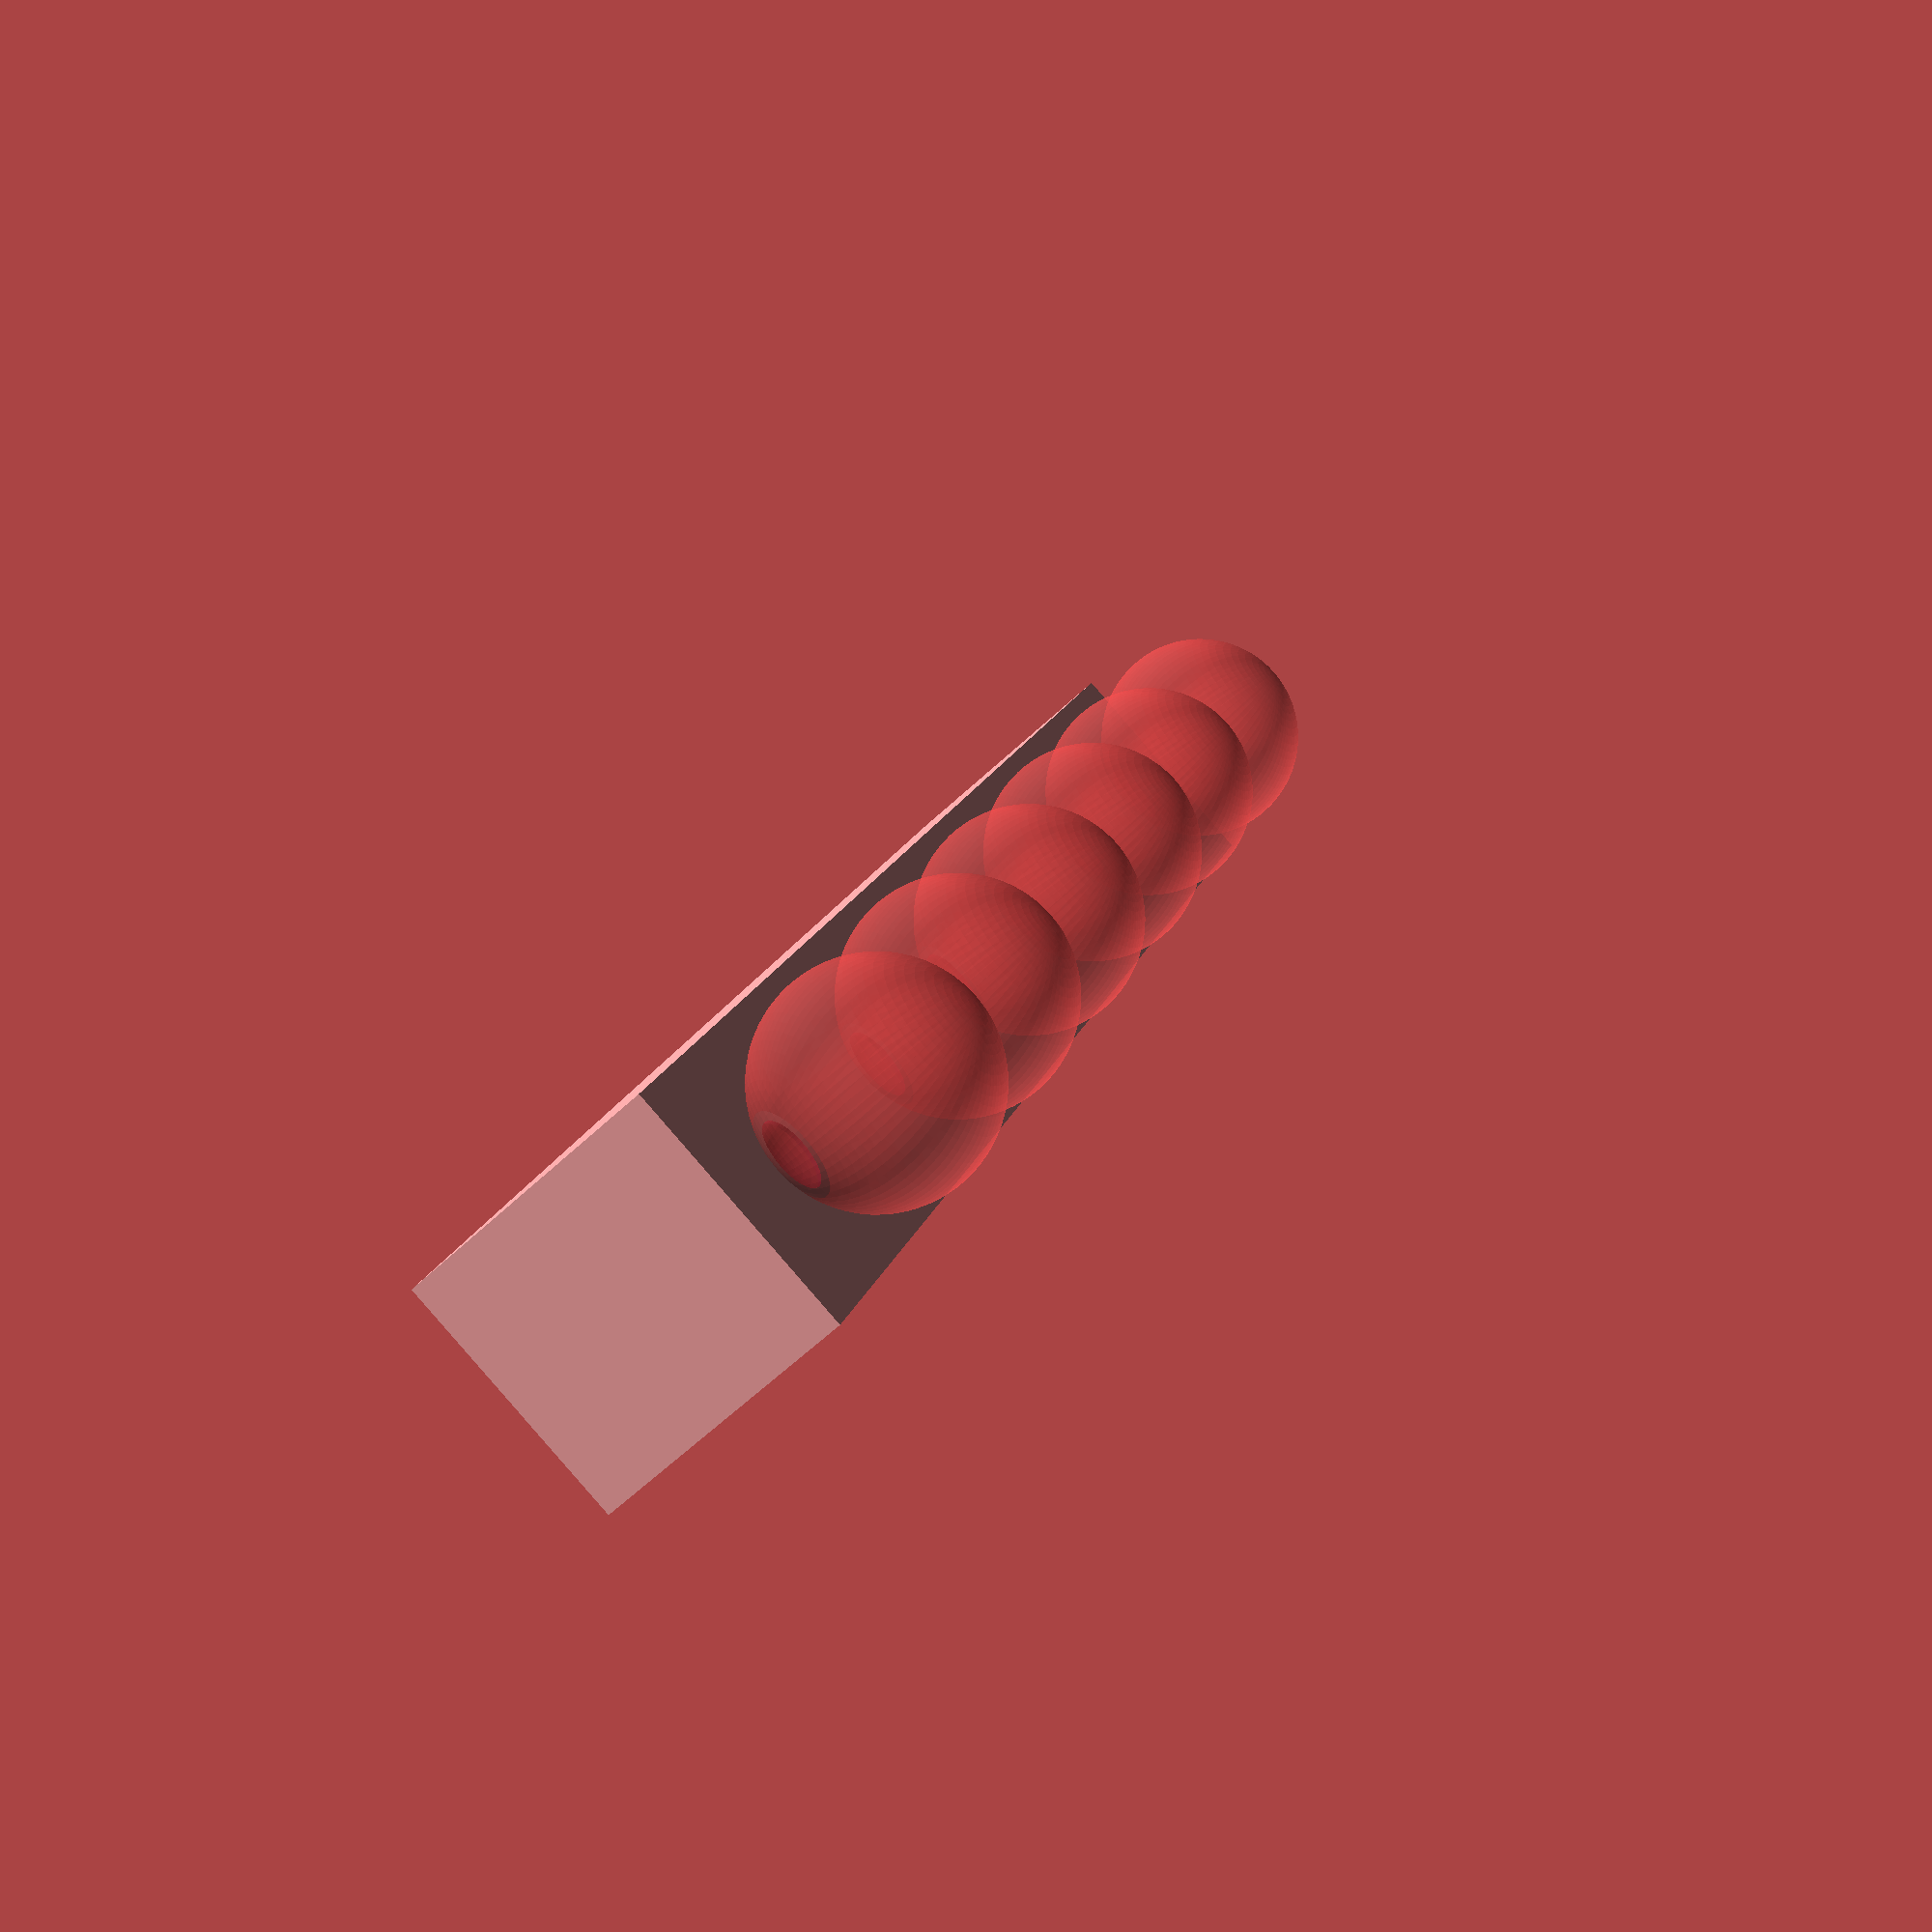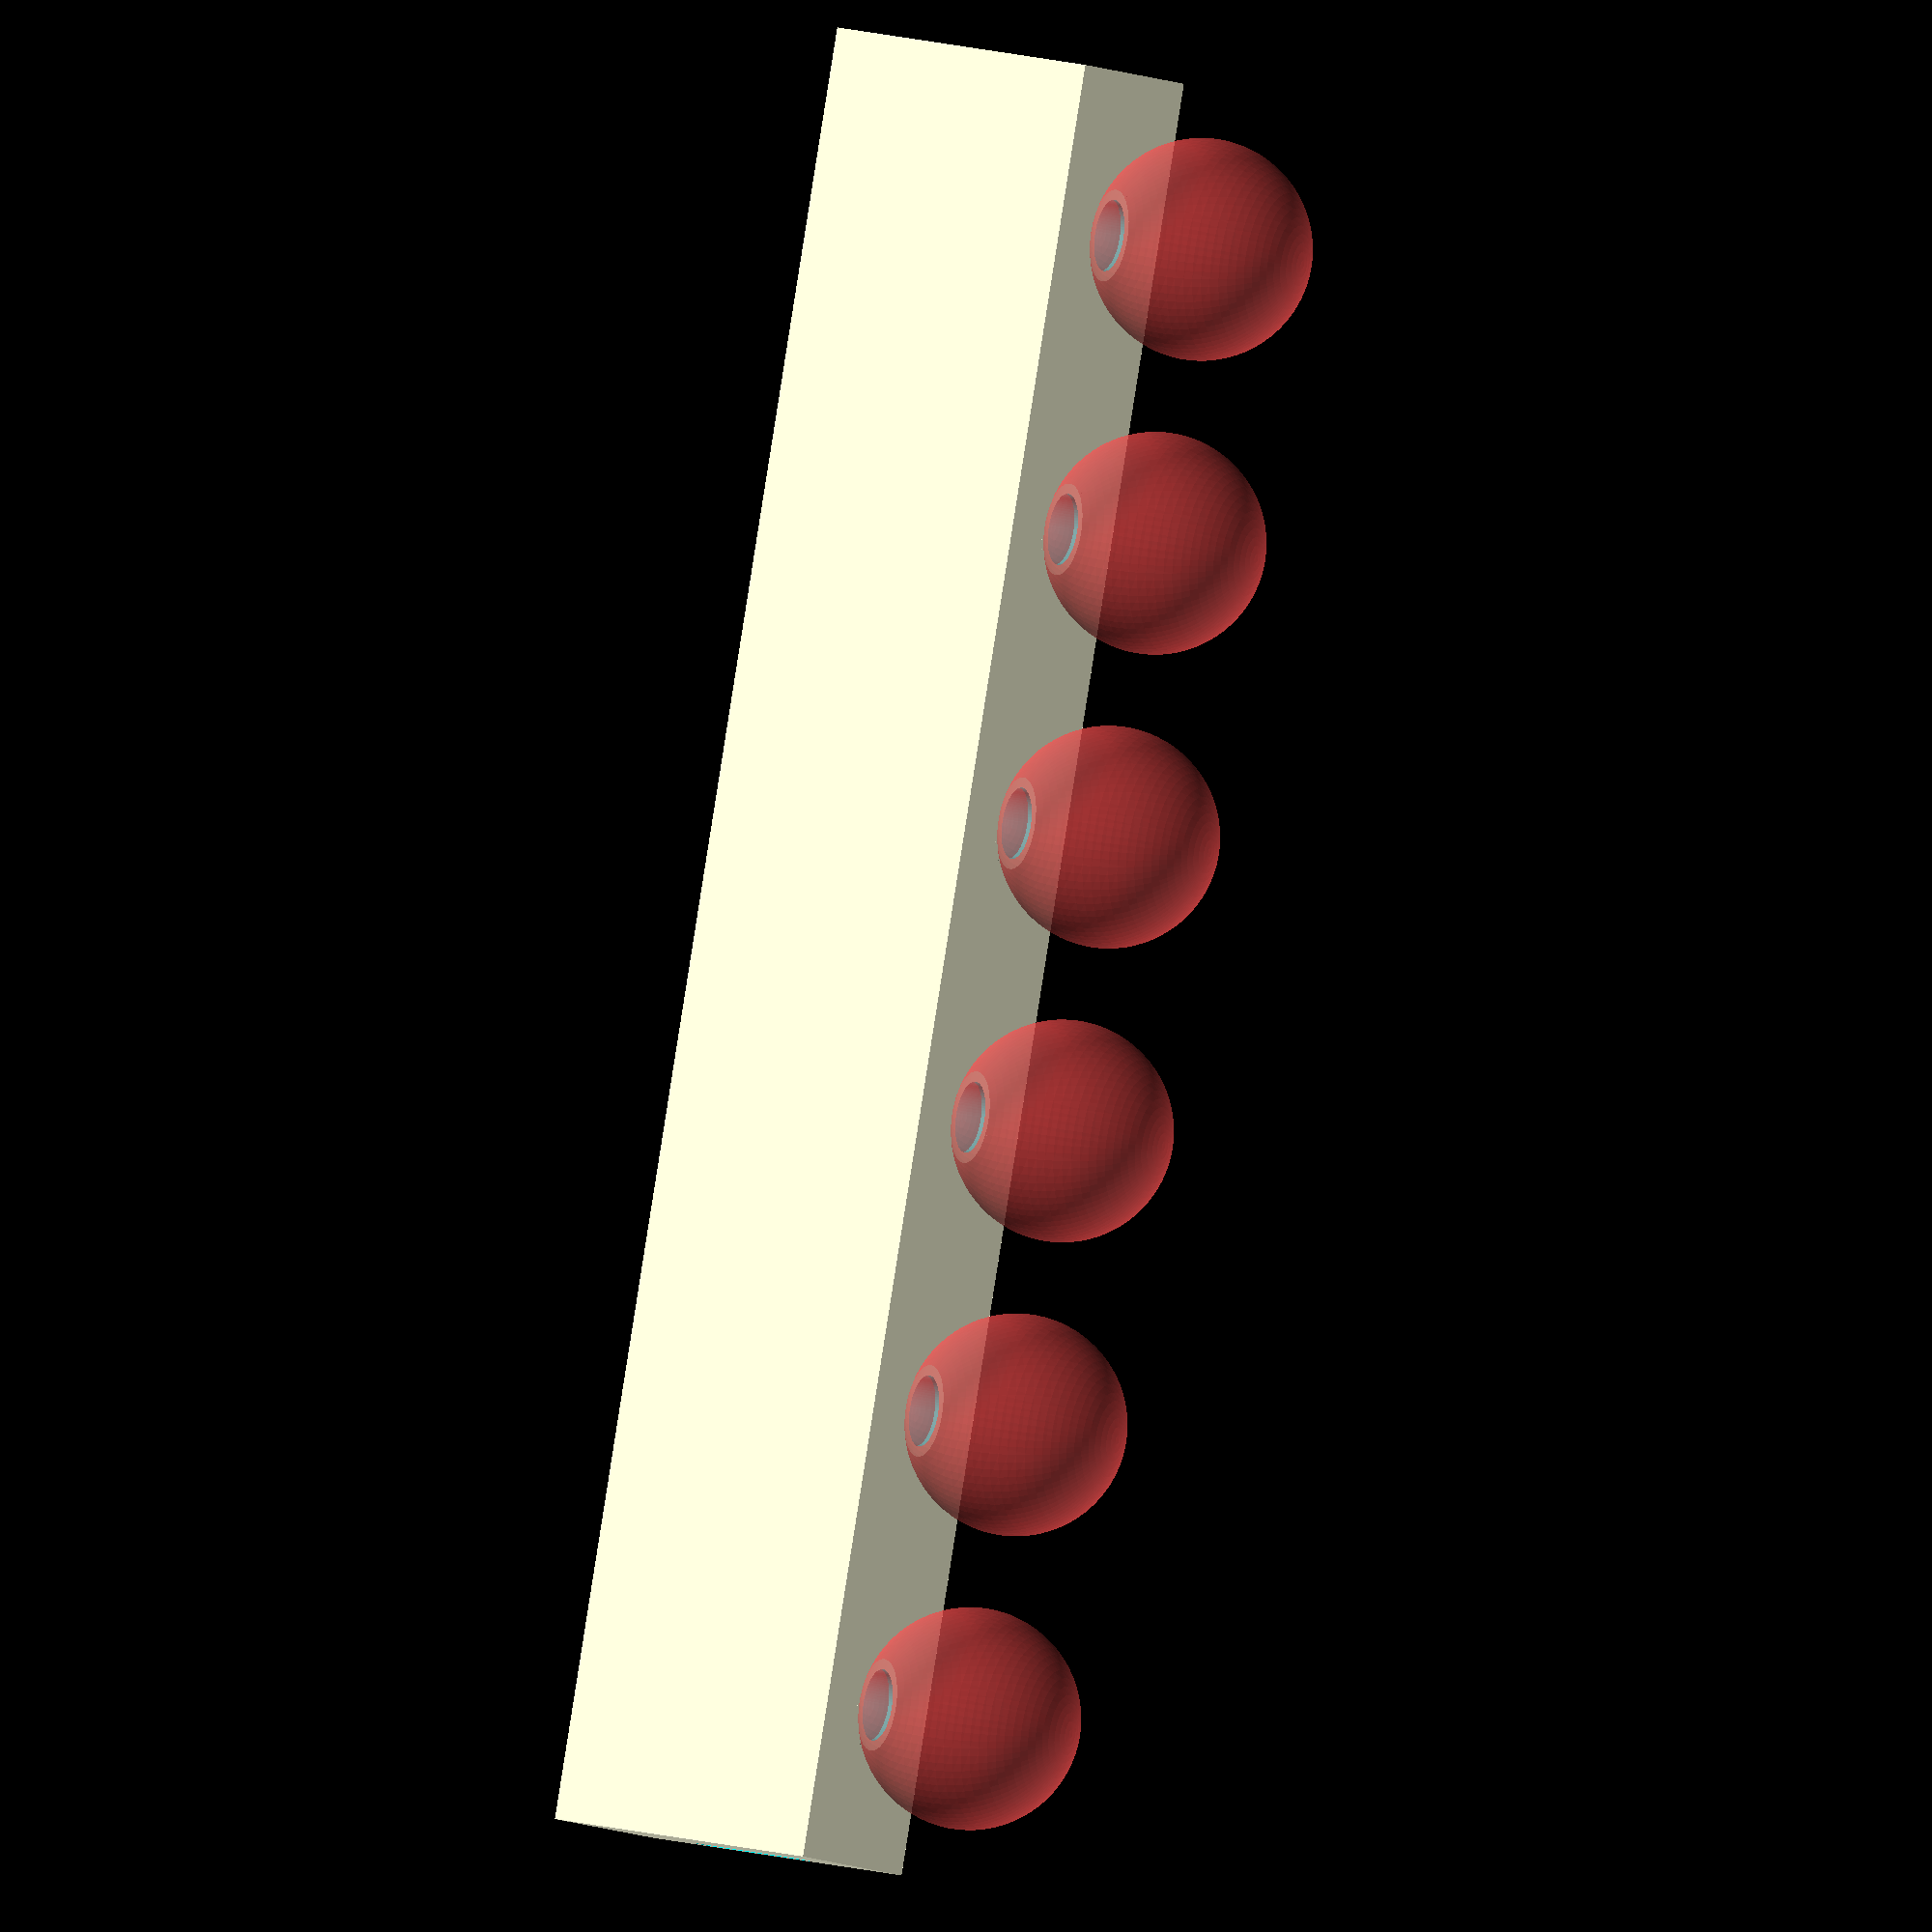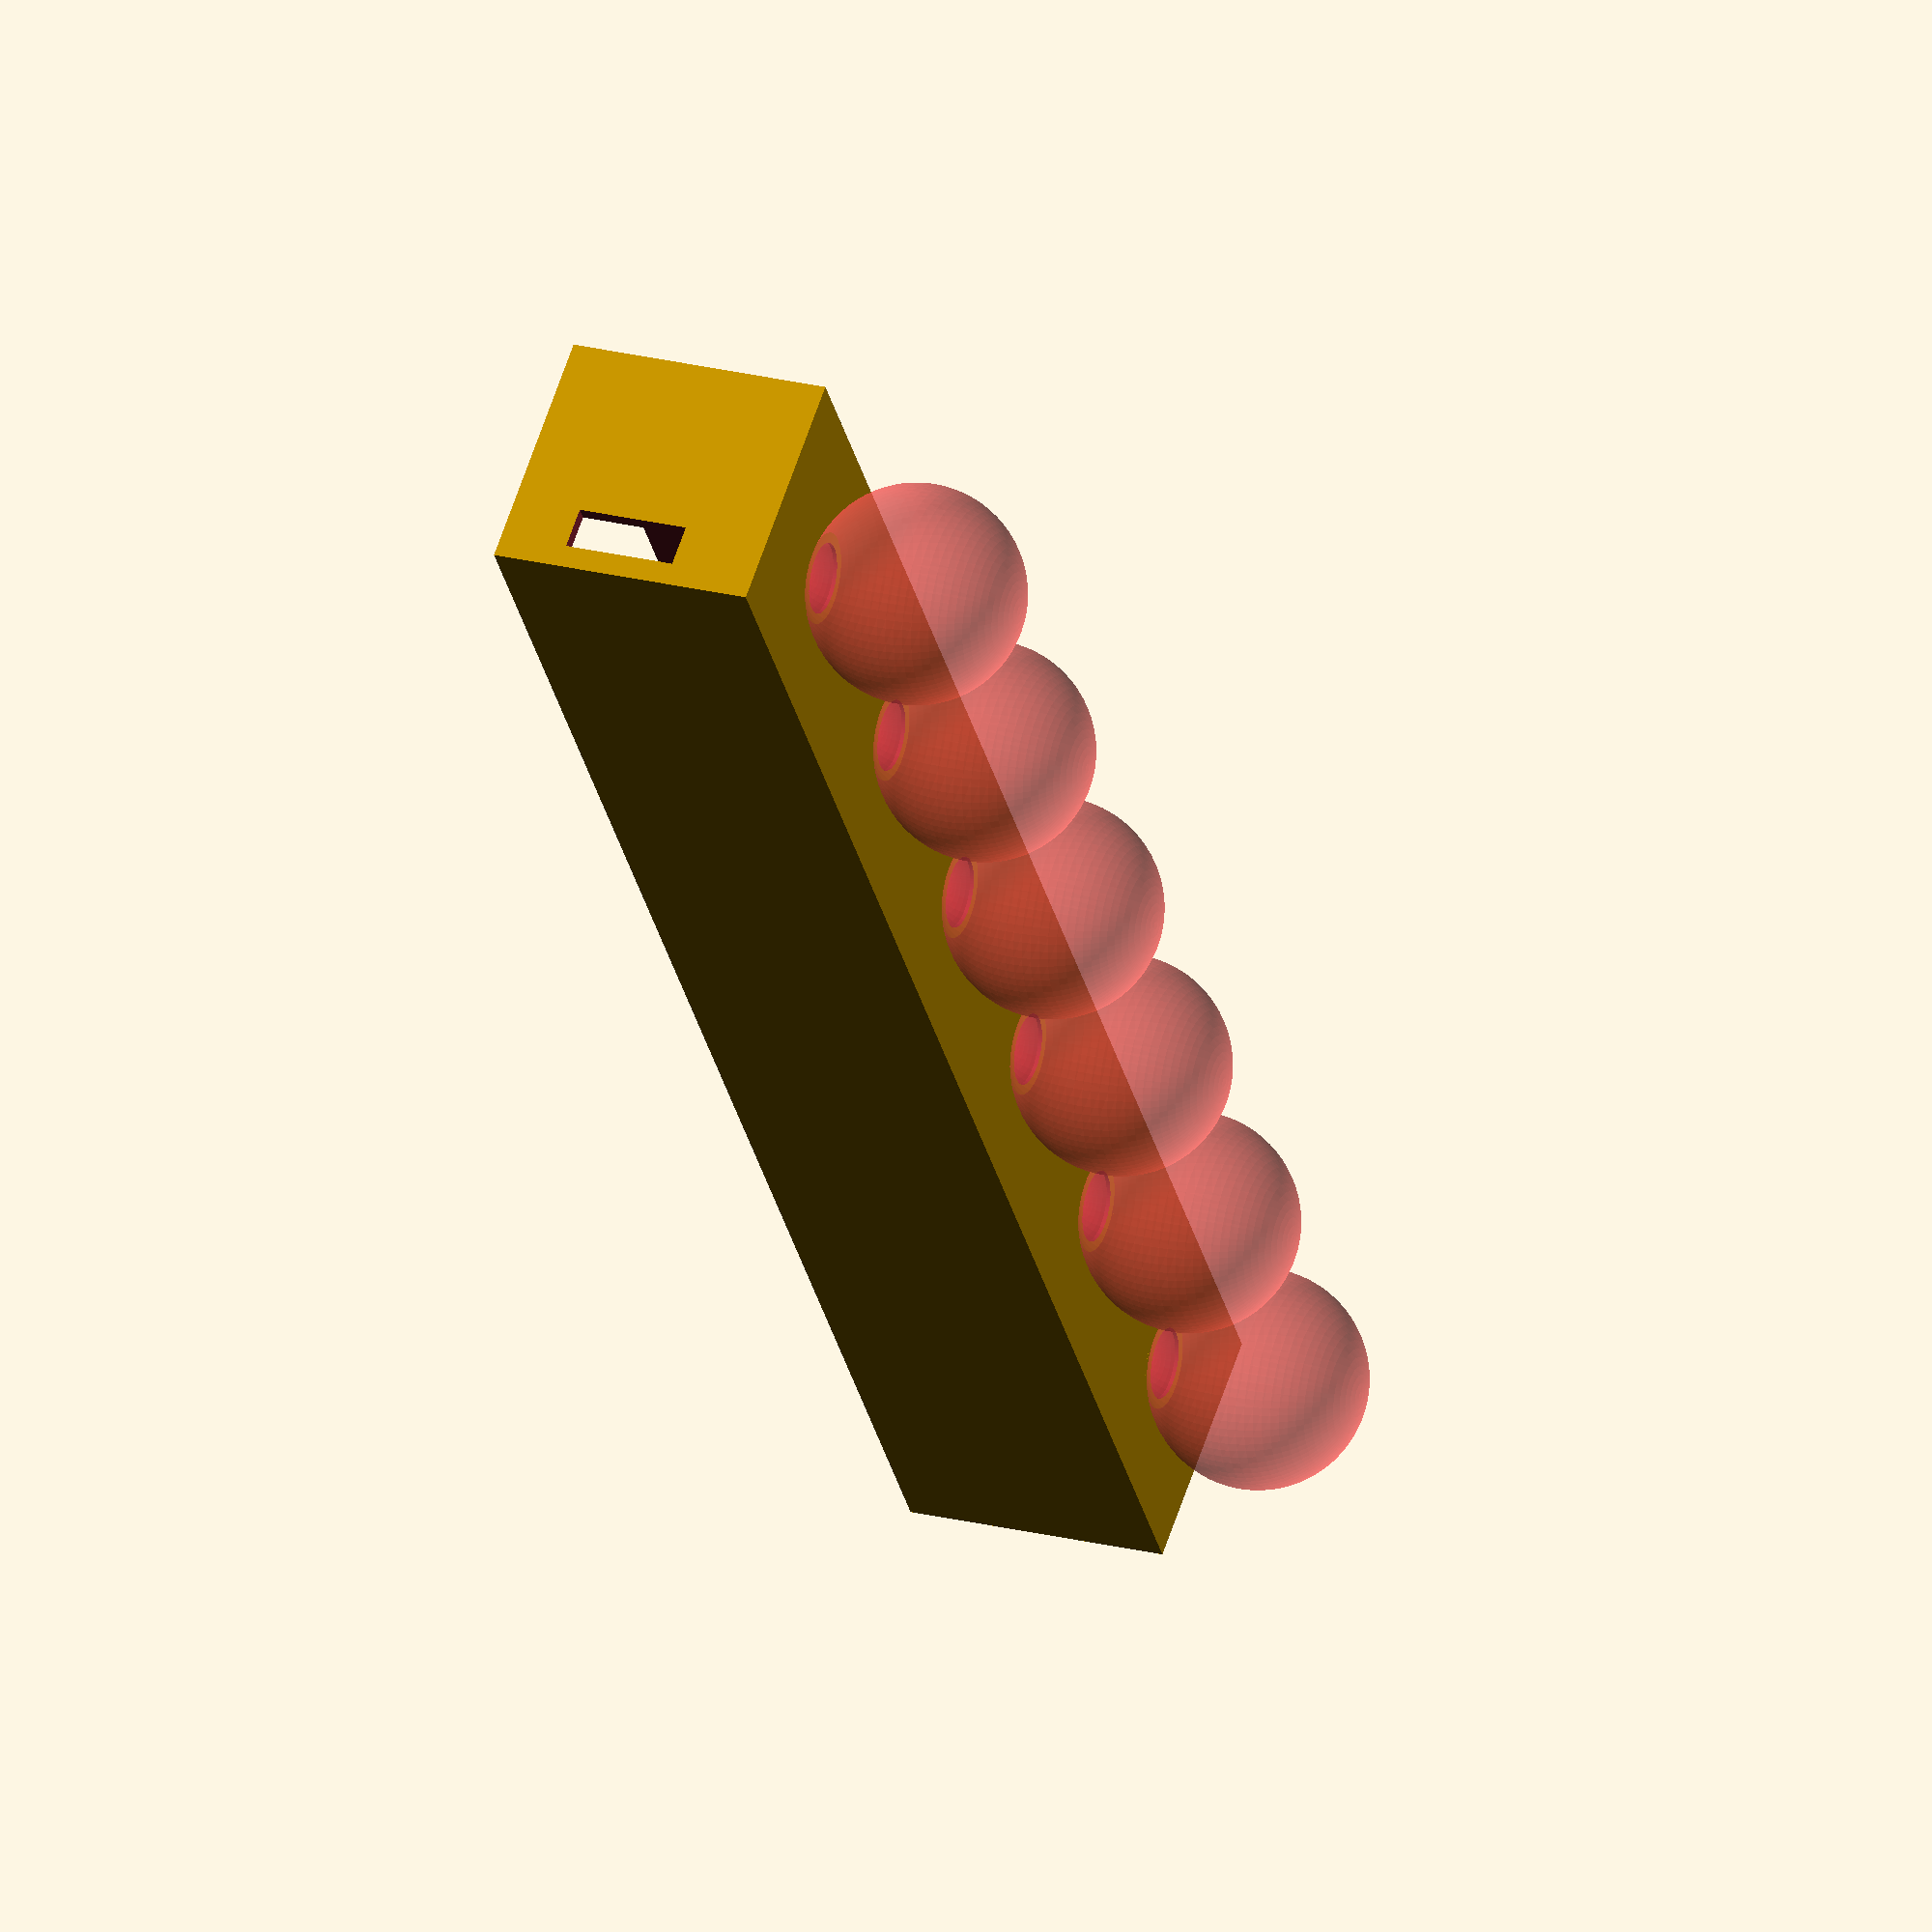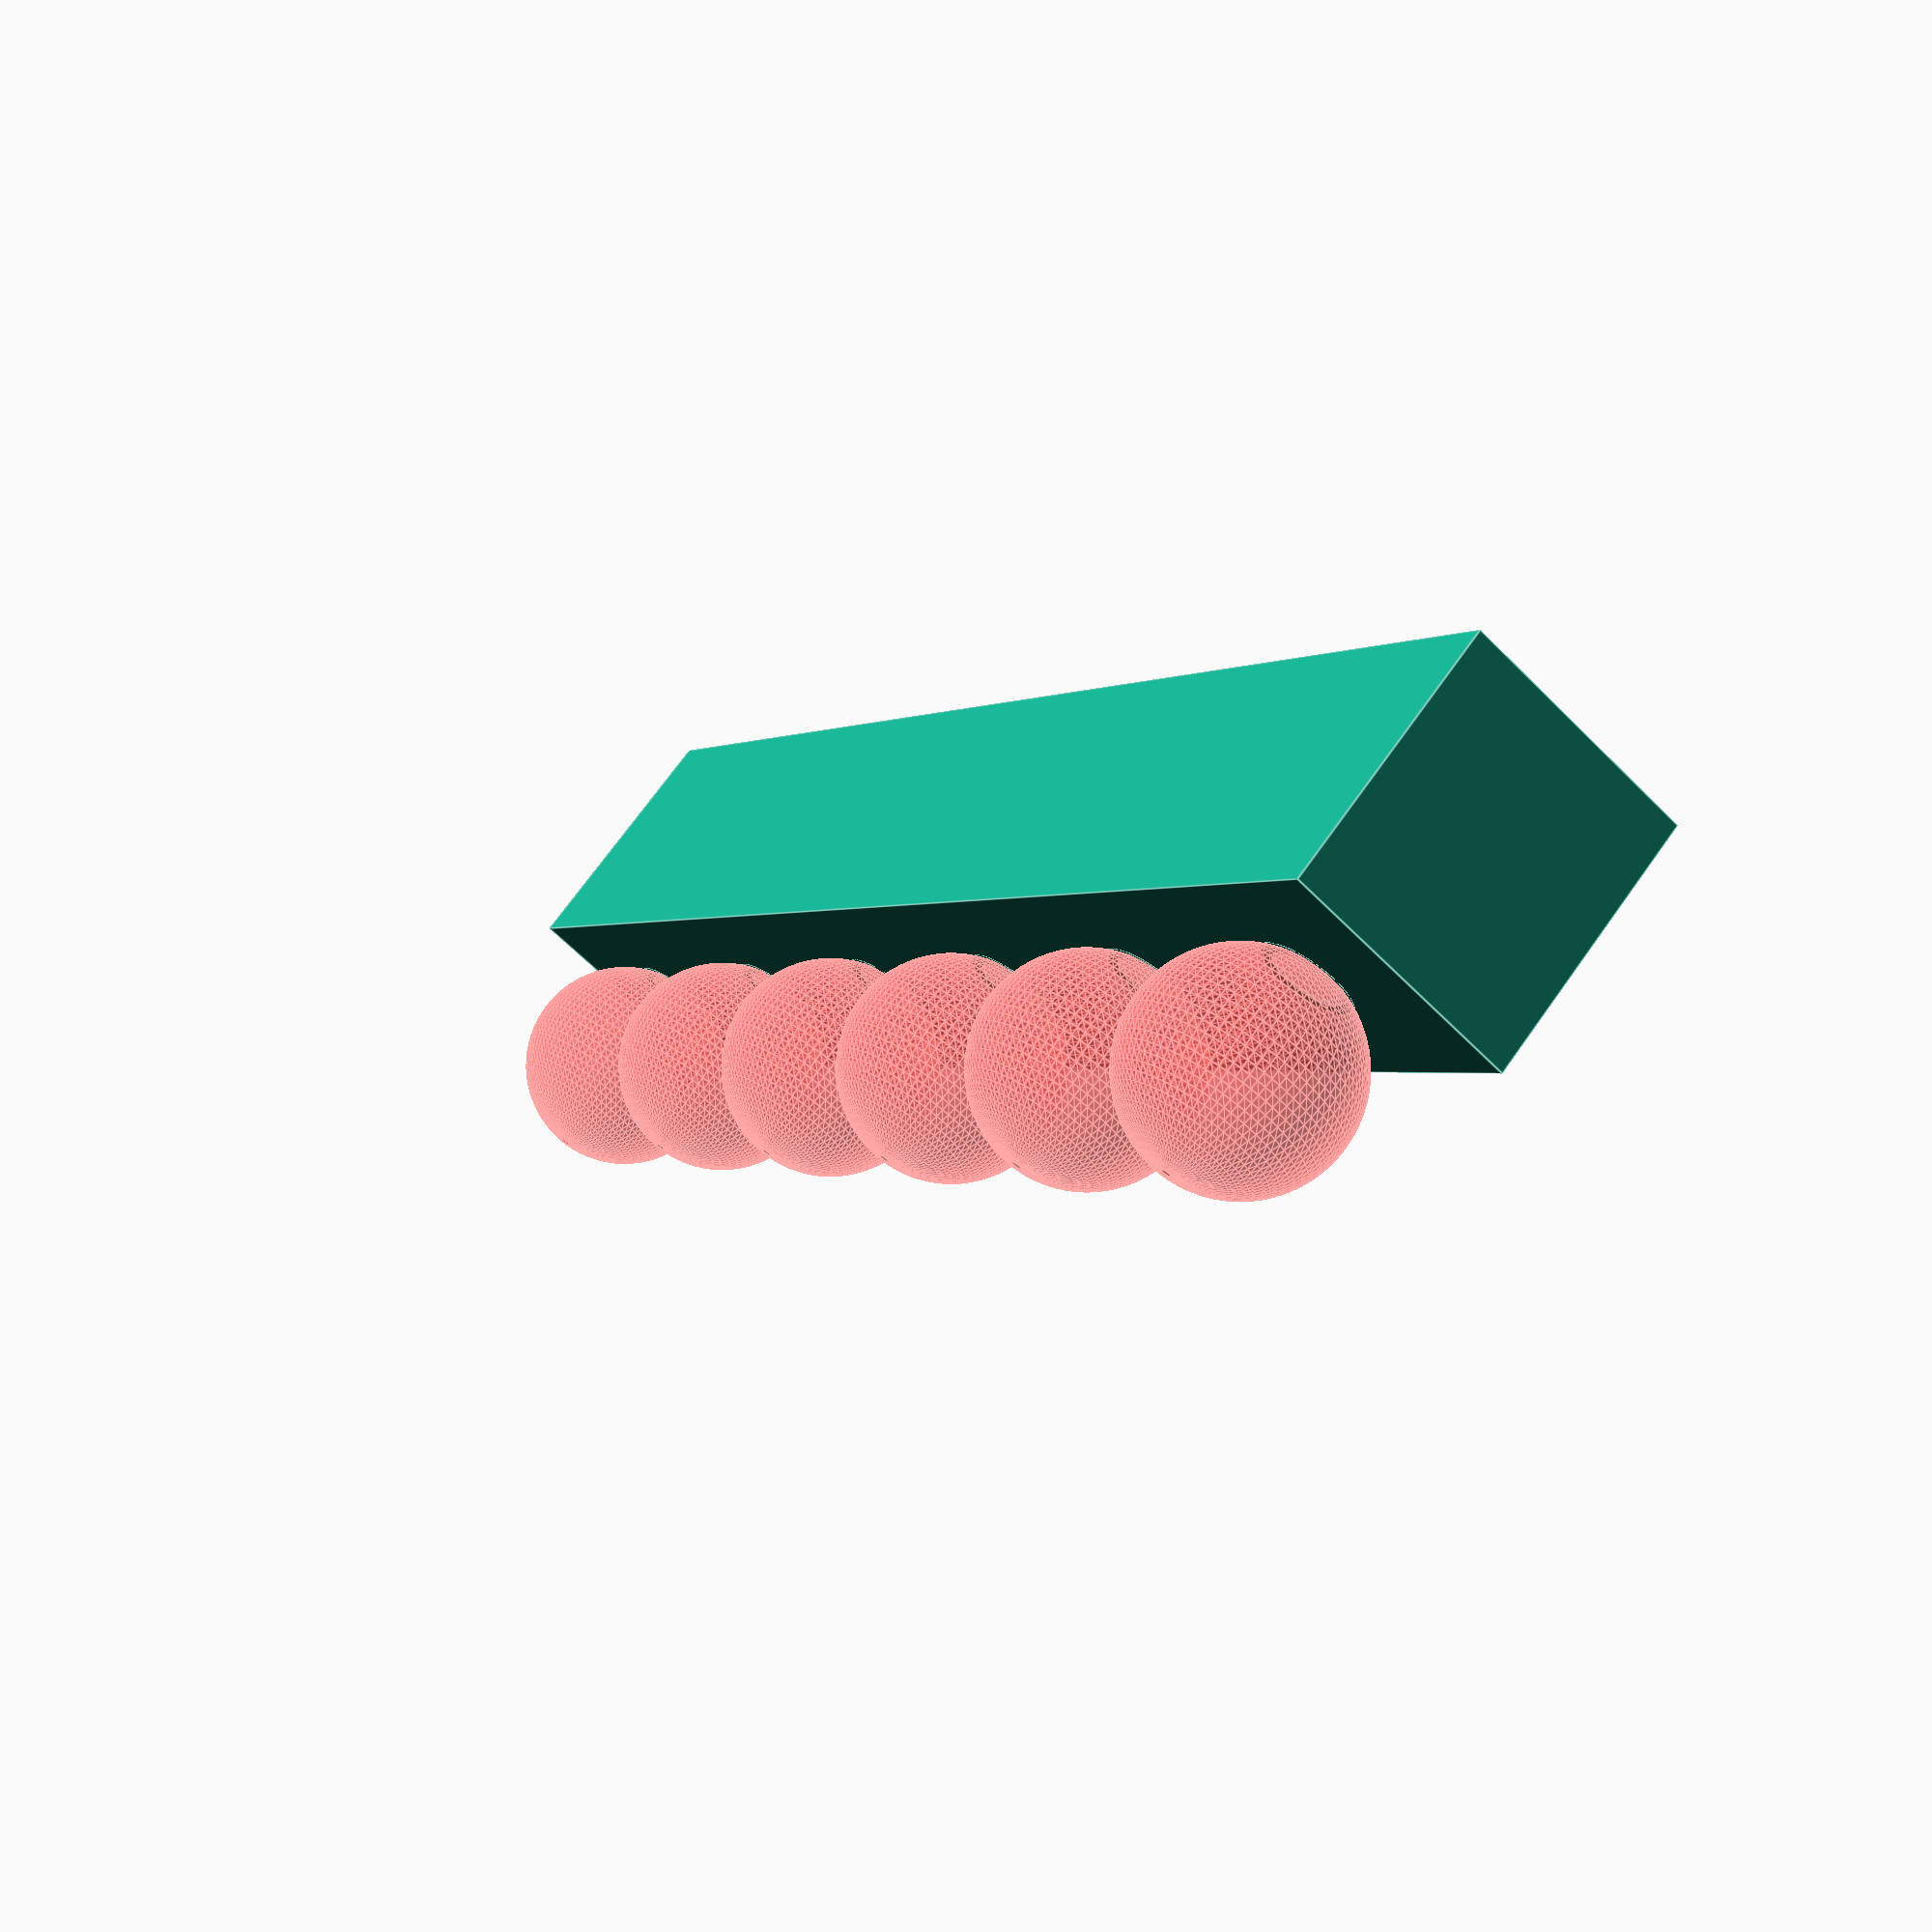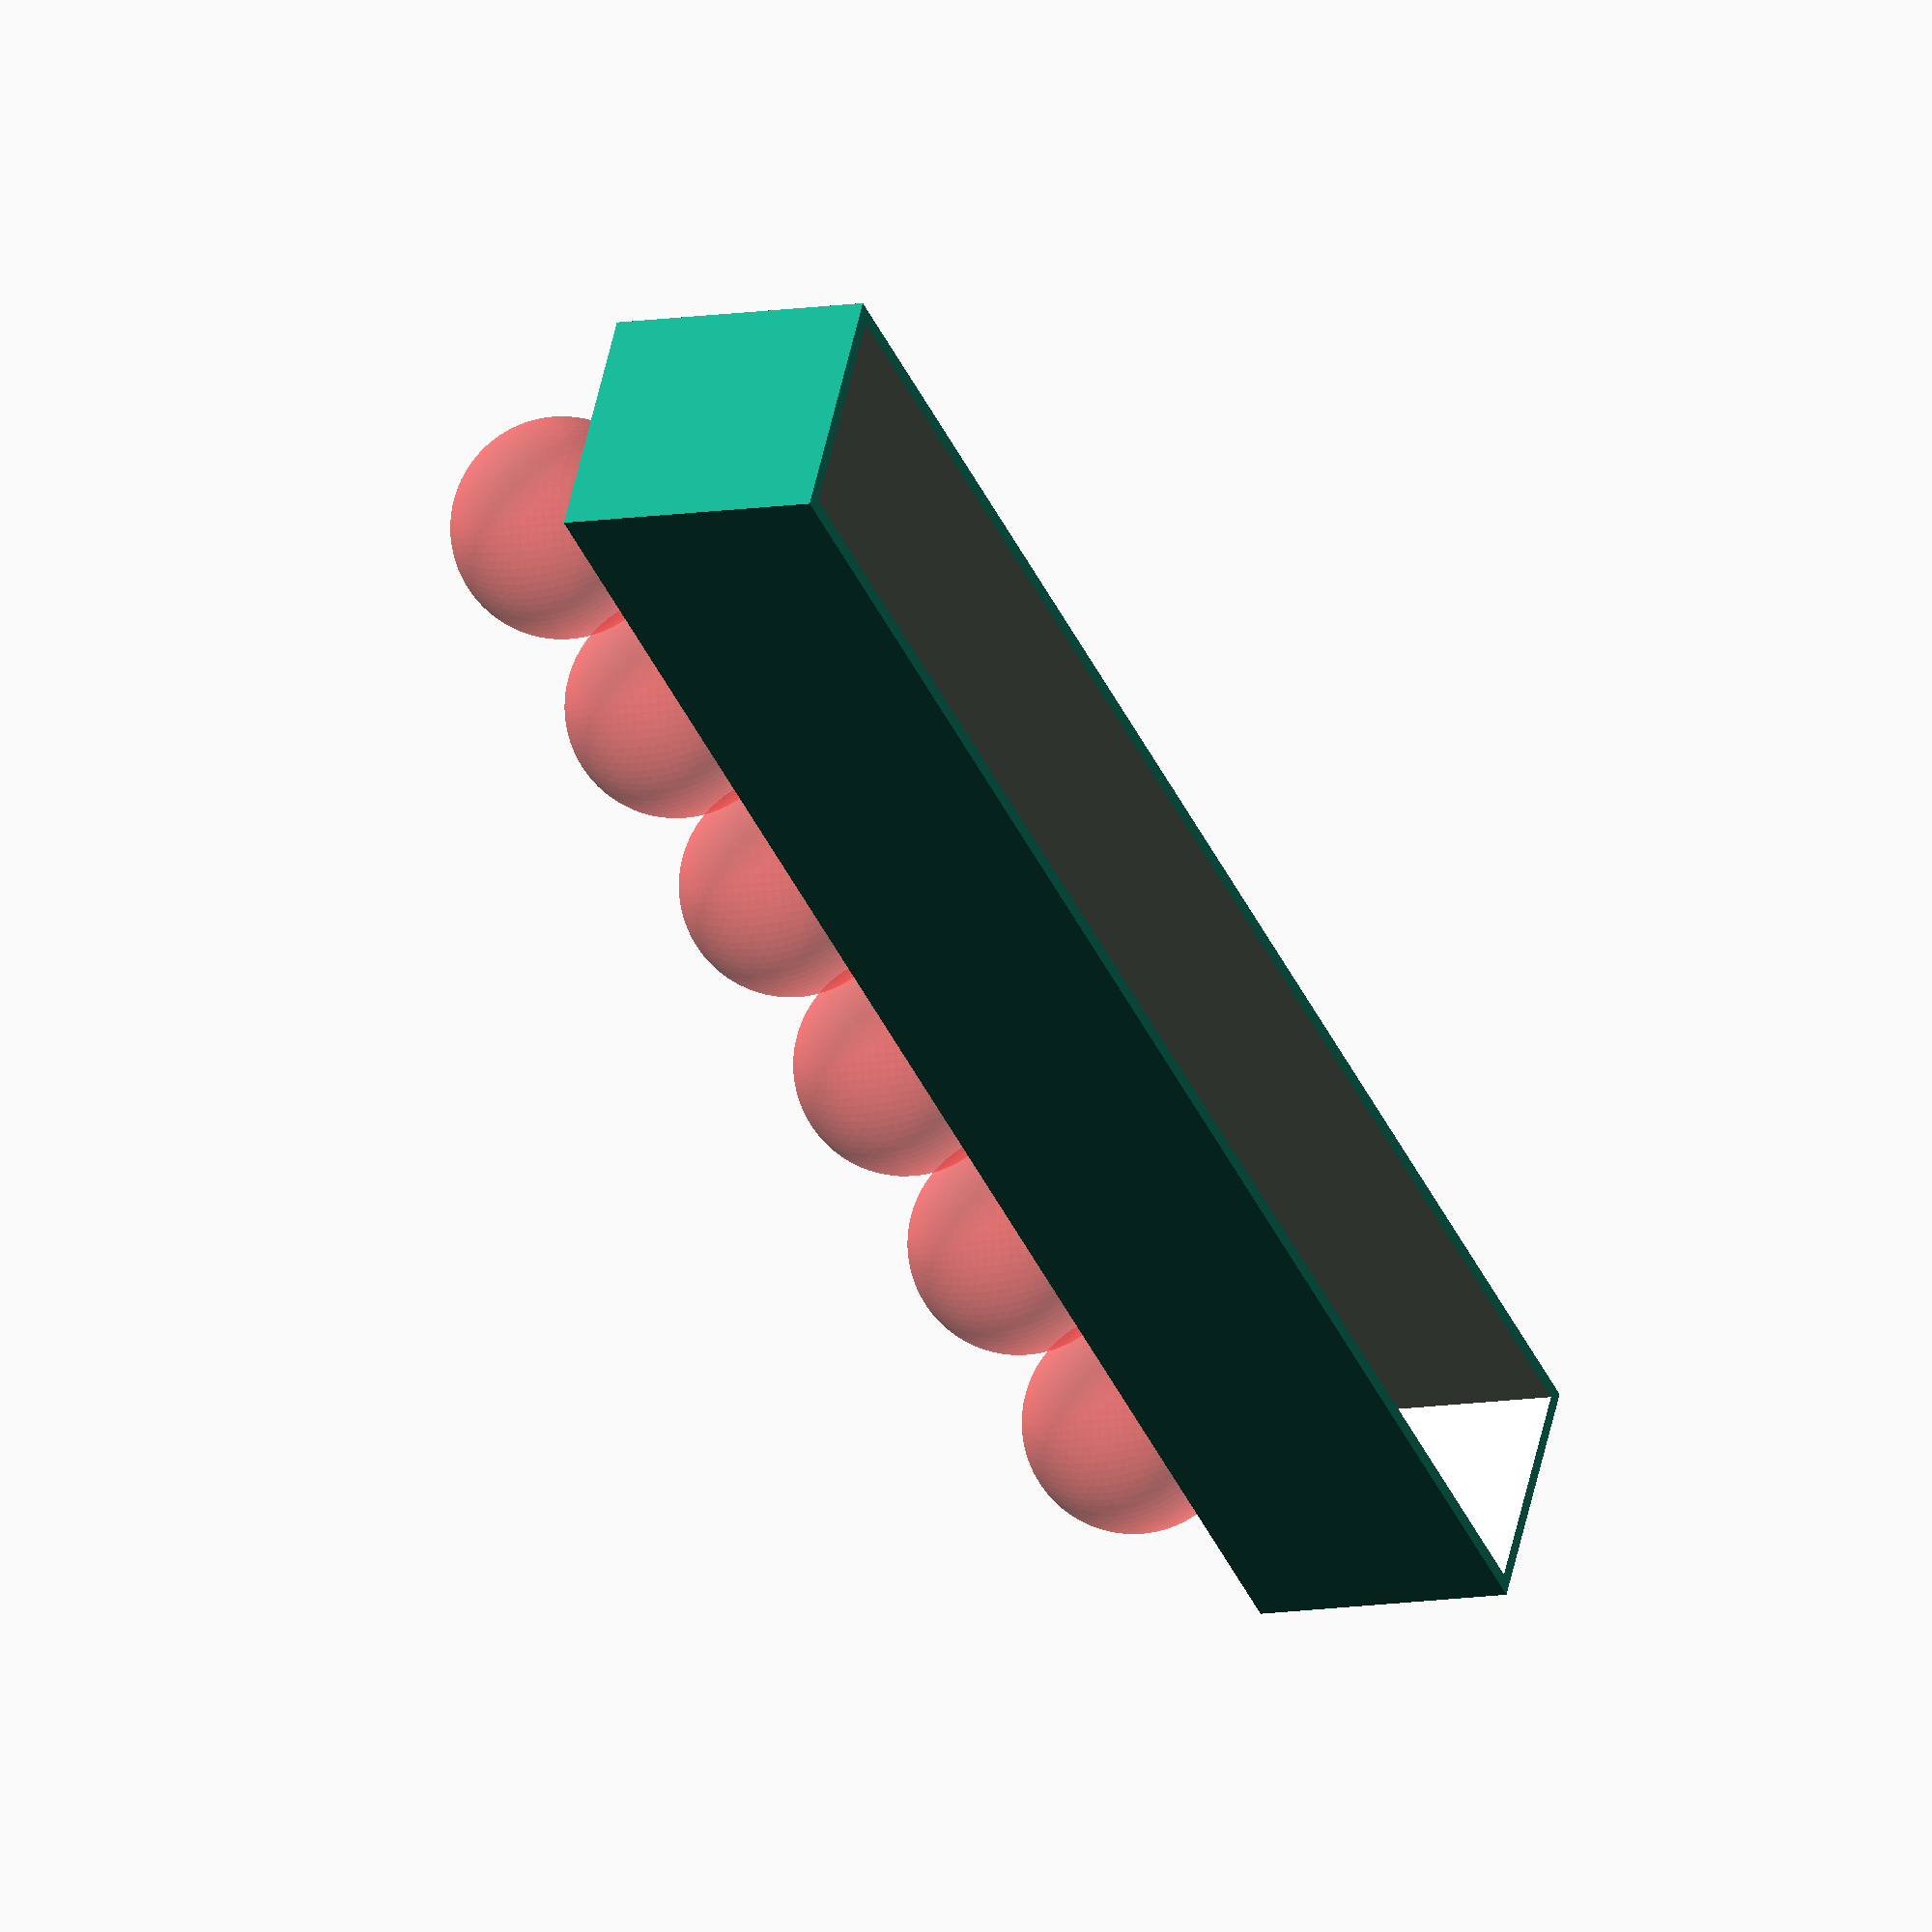
<openscad>
// 18mm wide
// 37mm long
// 5mm tall (assuming power soldered in)

// support: 8mm wide, 30mm long
// balls: 15.5mm diameter

// led: 5mm diameter, 8mm long

marble_diameter = 15.5;
marble_gap = marble_diameter/3;
marble_edge_offset = marble_diameter/6;
marbles = 6;

infinity = 1000;

box_width = marble_diameter;

led_diameter = 5;
led_length = 8;

cpu_length = 37;
cpu_width = 18;
cpu_depth = 5;

wall = 1;

marble_led_gap = 0.3;

$fn = 80;

difference() {
    union() {
        difference() {
            cube([
                wall*2 + marbles*marble_diameter + (marbles-1)*marble_gap + 2*marble_edge_offset, 
                box_width + 2*wall, 
                cpu_width+wall]);
            translate([wall, wall, -wall])
            cube([
                marbles*marble_diameter + (marbles-1)*marble_gap + 2*marble_edge_offset, 
                marble_diameter, 
                cpu_width + wall]);
        }
        for (i = [0:5]) {
            translate([
                wall + marble_edge_offset + marble_diameter/2 + (marble_diameter + marble_gap) * i,
                wall + box_width/2,
                cpu_width - led_length + (led_length + wall) / 2])
            cylinder(h=led_length + wall, d=led_diameter+wall*2, center=true);
        }
    }
    for (i = [0:5]) {
            translate([
                wall + marble_edge_offset + marble_diameter/2 + (marble_diameter + marble_gap) * i,
                wall + box_width/2,
                0]) {
                cylinder(h=infinity, d=led_diameter, center=true);
            
                //translate([0, 0, cpu_width+wall + 1*sqrt(pow(marble_diameter/2,2) - pow(led_diameter/2,2))])
                  #translate([0, 0, cpu_width + marble_diameter/2 + marble_led_gap])
                sphere(d=marble_diameter);
            }
    }
    
    translate([-wall/2, 1.66, (17.75-8)/2]) 
    cube([wall*2, 3, 8]);
}
</openscad>
<views>
elev=61.5 azim=109.3 roll=313.9 proj=p view=wireframe
elev=161.0 azim=111.7 roll=245.1 proj=o view=solid
elev=156.6 azim=234.0 roll=247.0 proj=o view=wireframe
elev=289.9 azim=300.7 roll=35.3 proj=p view=edges
elev=9.2 azim=331.2 roll=116.0 proj=o view=solid
</views>
